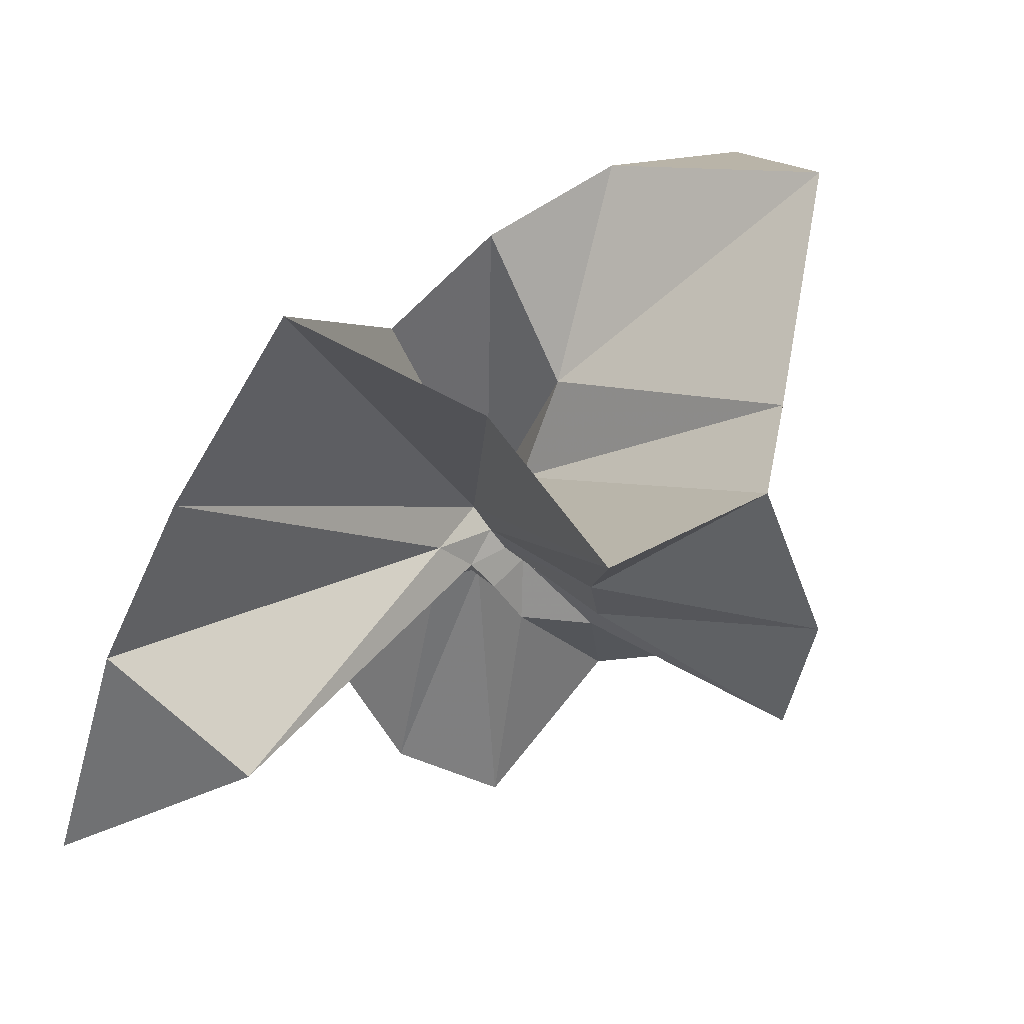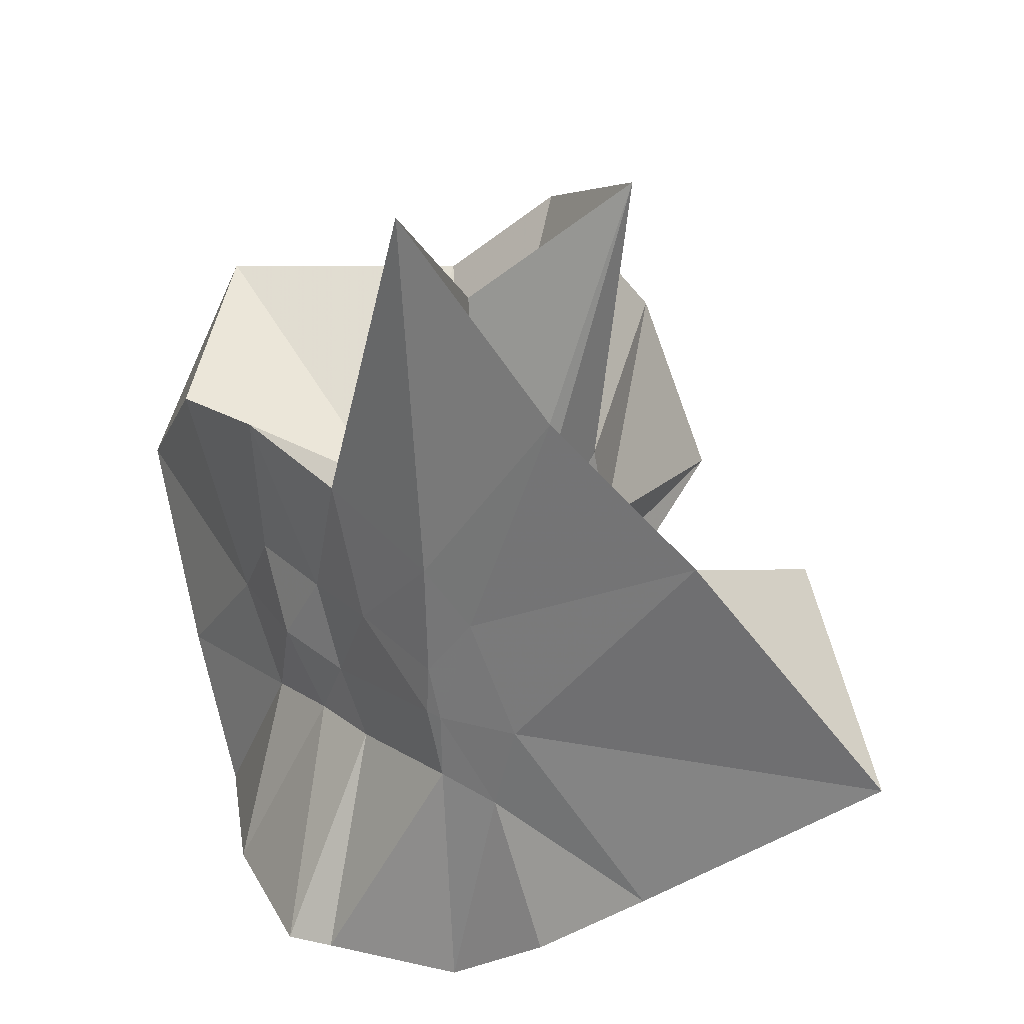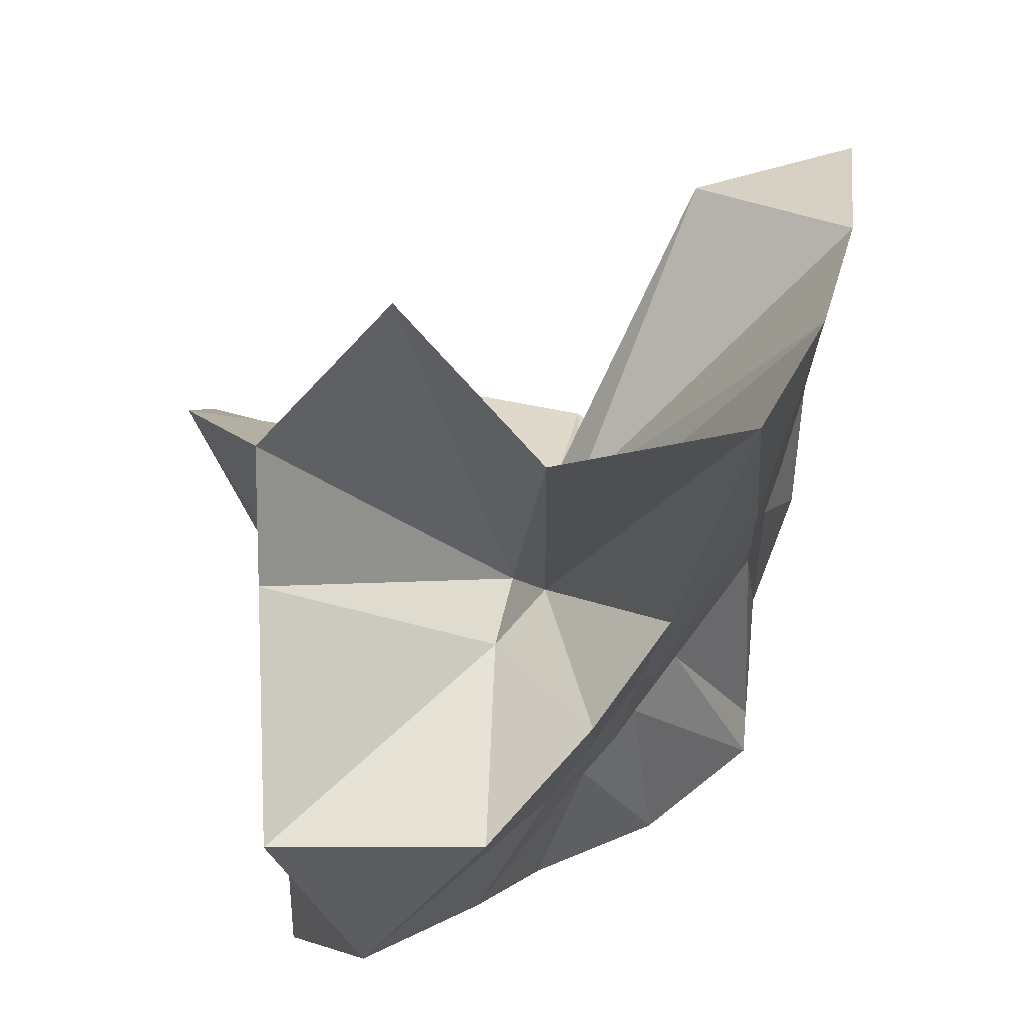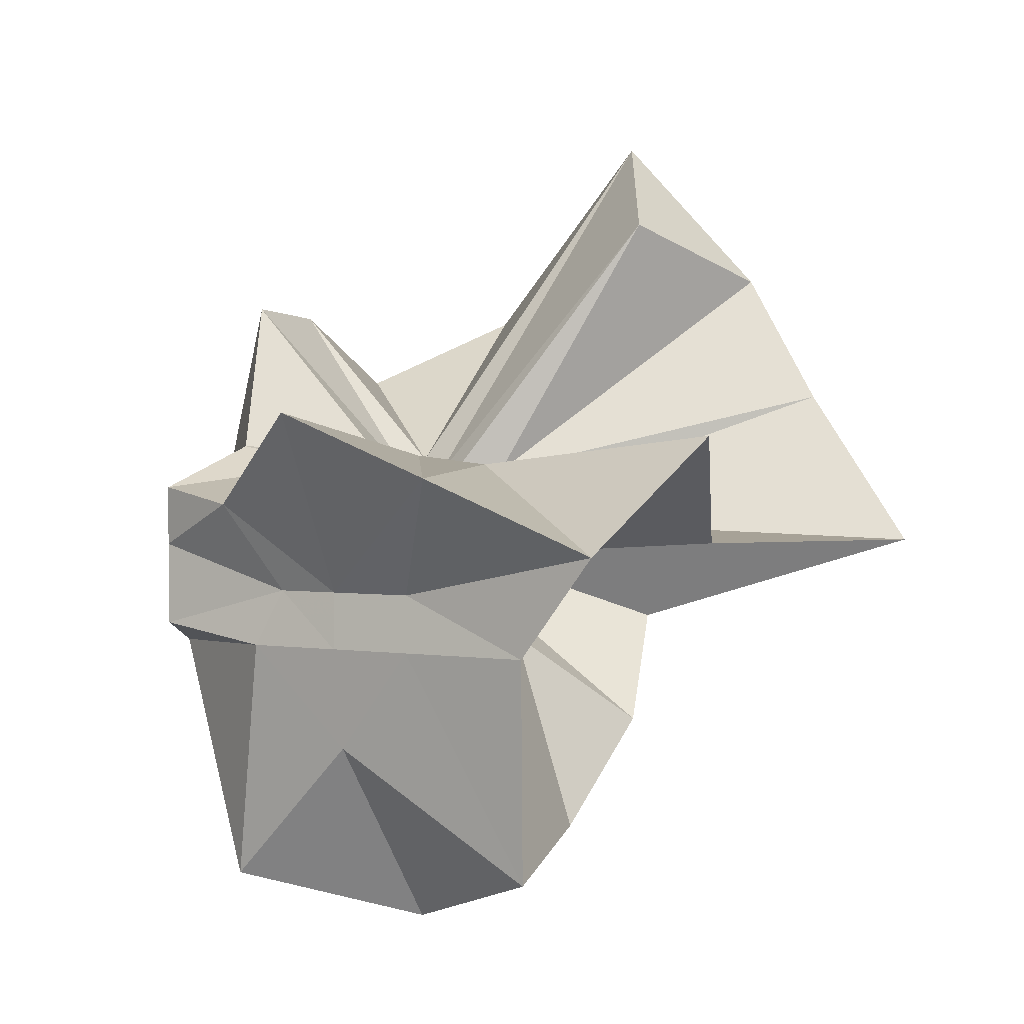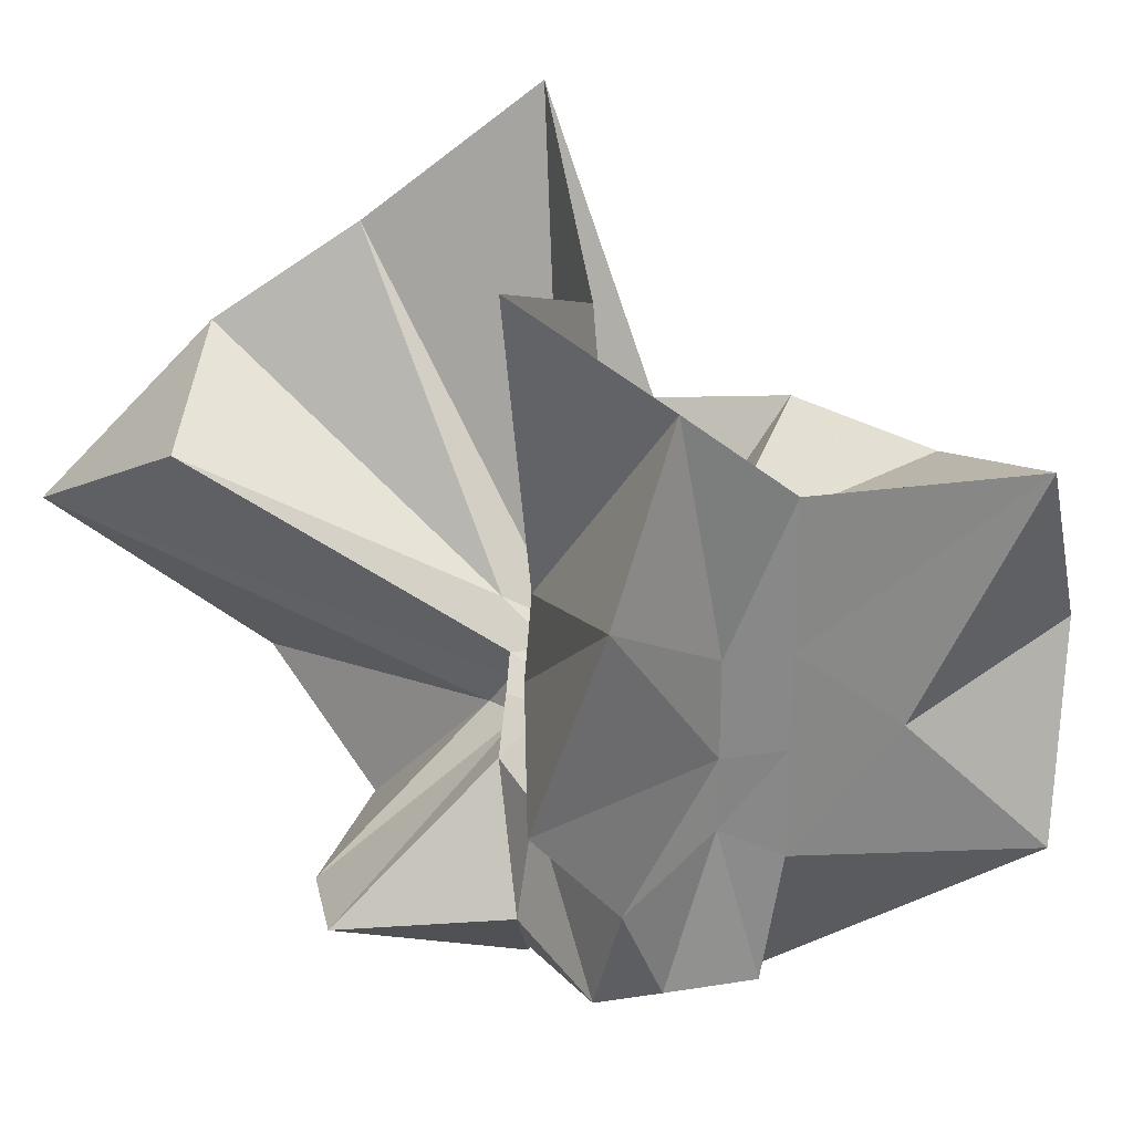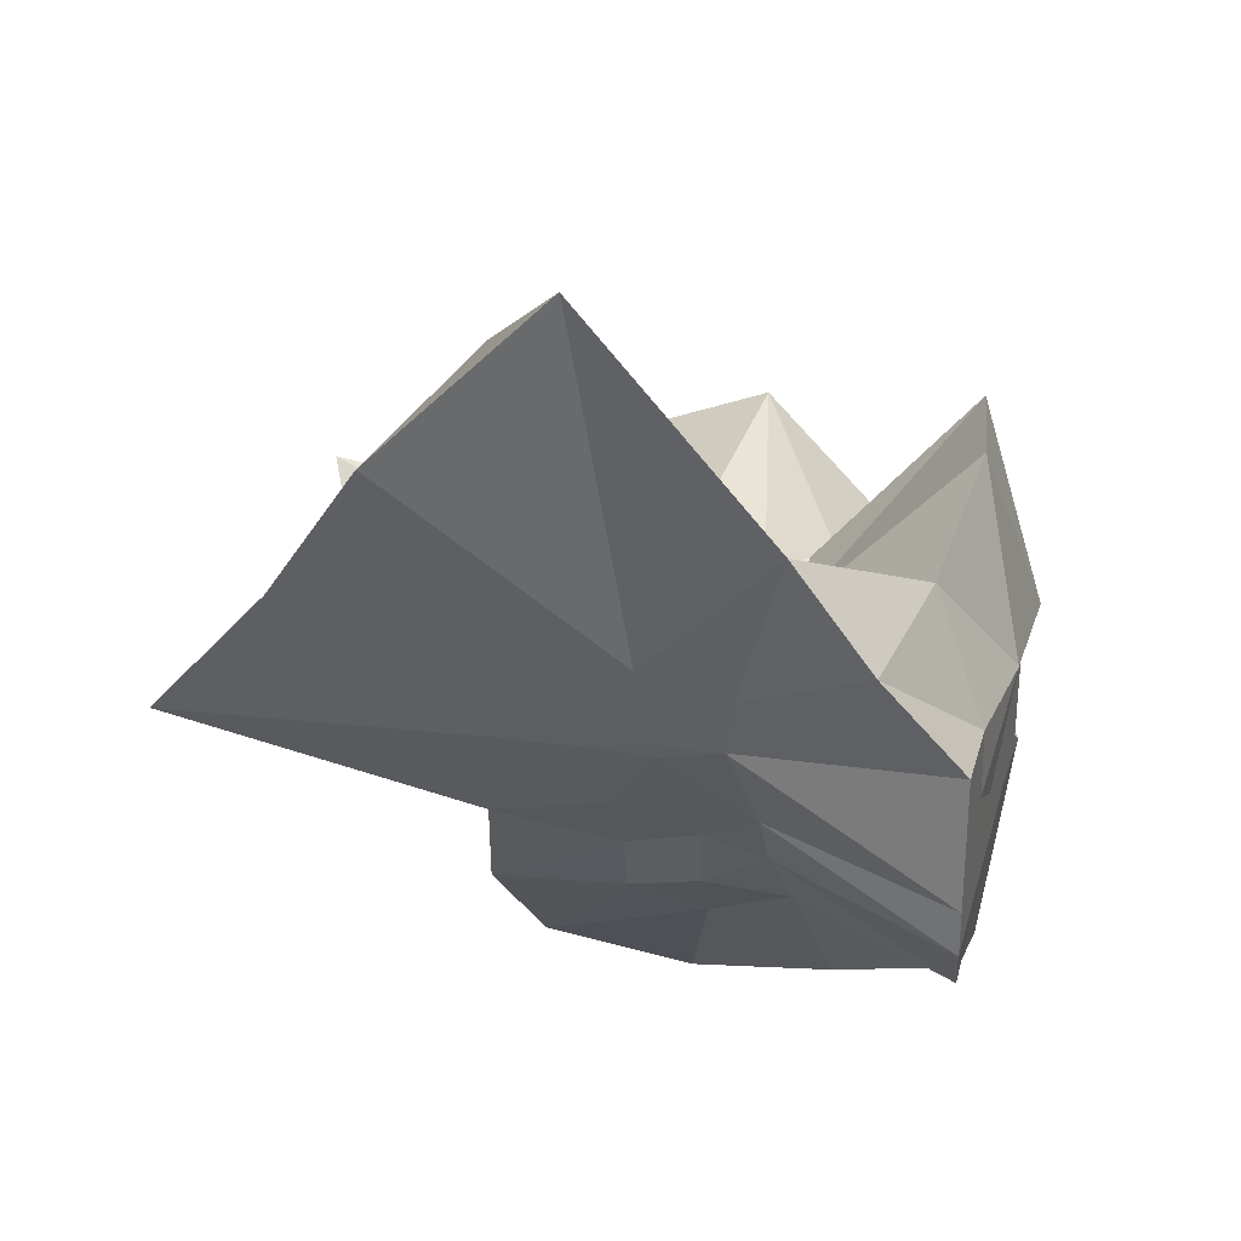
<metadata>
{"format":"obj","ext":"obj","renderer":"f3d","projection":"perspective","resolution":1024,"background":"white","views":[{"elev":78.6,"azim":-162.3,"up":"+Z"},{"elev":27.1,"azim":109.6,"up":"+Z"},{"elev":72.1,"azim":5.2,"up":"+Z"},{"elev":1.2,"azim":-56.1,"up":"+Y"},{"elev":27.7,"azim":-103.2,"up":"+Z"},{"elev":27.5,"azim":104.4,"up":"+Y"}]}
</metadata>
<code>
v -0.6097 -0.08319 0.2683
v -0.601 -0.08236 -0.3569
v -0.3938 -0.04584 -0.02734
v -0.3804 0.002412 0.03664
v -0.3255 0.234 0.1668
v -0.484 0.2959 0.0981
v -0.615 -0.001676 -0.08055
v -0.6428 -0.03339 -0.09751
v -0.7597 0.01587 -0.03074
v -0.9735 -0.008623 0.1311
v -0.8664 -0.1374 0.03034
v -0.8745 -0.2 0.03533
v -0.8418 -0.4463 0.1669
v -0.6369 -0.4137 0.09706
v -0.5457 -0.2856 -0.01091
v -0.5007 -0.2082 -0.01934
v -0.4487 -0.1361 -0.01456
v -0.3882 -0.03201 -0.07525
v -0.3652 0.05232 -0.06256
v -0.3127 0.4131 -0.01492
v -0.5998 -0.007182 -0.1172
v -0.6435 0.008571 -0.1097
v -0.6636 -0.03073 -0.1175
v -0.9772 0.06132 -0.05397
v -0.8666 -0.1373 -0.06936
v -0.8745 -0.2 -0.06426
v -0.8615 -0.3123 -0.06146
v -0.7518 -0.5133 -0.0318
v -0.584 -0.3272 -0.08411
v -0.5184 -0.2521 -0.09177
v -0.4784 -0.1751 -0.09909
v -0.3947 -0.04833 -0.07505
v -0.3727 0.02943 -0.1496
v -0.3334 0.1923 -0.1996
v -0.5783 0.01193 -0.1537
v -0.6185 -0.01126 -0.1488
v -0.6793 0.02391 -0.1573
v -0.7542 0.006164 -0.1656
v -0.9068 -0.03942 -0.1973
v -0.865 -0.1373 -0.1451
v -0.8745 -0.2 -0.1765
v -0.8427 -0.47 -0.2282
v -0.6482 -0.4225 -0.2007
v -0.5469 -0.2742 -0.1746
v -0.498 -0.2042 -0.1603
v -0.4586 -0.1407 -0.158
v -0.3882 -0.03067 -0.1391
v -0.3333 0.0902 -0.2784
v -0.4794 0.1119 -0.3032
v -0.588 0.1913 -0.3276
v -0.7034 0.1967 -0.3109
v -0.7725 0.02745 -0.2784
v -0.8745 -0.02098 -0.3098
v -0.8745 -0.08722 -0.3098
v -0.8746 -0.1791 -0.309
v -0.7865 -0.2063 -0.3569
v -0.7221 -0.4035 -0.3333
v -0.5871 -0.3557 -0.3333
v -0.4668 -0.291 -0.3453
v -0.3643 -0.1916 -0.3569
v -0.3647 -0.1465 -0.3569
v -0.3647 -0.01177 -0.3569
v -0.3961 -0.04957 0.07801
v -0.3571 0.08801 0.2692
v -0.5808 -0.001725 -0.03845
v -0.6228 -0.04414 -0.07938
v -0.7468 0.005733 0.05196
v -0.8823 -0.09012 0.2784
v -0.8745 -0.2 0.1866
v -0.6487 -0.1947 0.02965
v -0.5442 -0.2957 0.1263
v -0.4764 -0.1773 0.1063
v -0.4217 -0.08117 0.4189
v -0.599 -0.05992 -0.06614
v -0.7637 0.03586 0.35
v -0.6394 -0.1021 -0.04428
v -0.6056 -0.08416 -0.1372
v -0.4513 -0.01177 -0.3569
v -0.5616 -0.003918 -0.3725
v -0.6863 -0.00163 -0.3772
v -0.6863 -0.003863 -0.3746
v -0.7527 -0.08236 -0.3569
v -0.7474 -0.1821 -0.3569
v -0.6572 -0.1881 -0.3569
v -0.5629 -0.1911 -0.3569
v -0.4595 -0.1903 -0.3569
v -0.4613 -0.0861 -0.3569
v -0.5608 -0.003918 -0.3726
v -0.608 -0.003455 -0.3726
v -0.6614 -0.08236 -0.3569
v -0.6291 -0.1845 -0.3569
v -0.5386 -0.1273 -0.3569
f 3 18 4
f 4 18 19
f 4 19 5
f 5 19 20
f 5 20 6
f 6 20 21
f 6 21 7
f 7 21 22
f 7 22 8
f 8 22 23
f 8 23 9
f 9 23 24
f 9 24 10
f 10 24 25
f 10 25 11
f 11 25 26
f 11 26 12
f 12 26 27
f 12 27 13
f 13 27 28
f 13 28 14
f 14 28 29
f 14 29 15
f 15 29 30
f 15 30 16
f 16 30 31
f 16 31 17
f 17 31 32
f 17 32 3
f 3 32 18
f 18 33 19
f 19 33 34
f 19 34 20
f 20 34 35
f 20 35 21
f 21 35 36
f 21 36 22
f 22 36 37
f 22 37 23
f 23 37 38
f 23 38 24
f 24 38 39
f 24 39 25
f 25 39 40
f 25 40 26
f 26 40 41
f 26 41 27
f 27 41 42
f 27 42 28
f 28 42 43
f 28 43 29
f 29 43 44
f 29 44 30
f 30 44 45
f 30 45 31
f 31 45 46
f 31 46 32
f 32 46 47
f 32 47 18
f 18 47 33
f 33 48 34
f 34 48 49
f 34 49 35
f 35 49 50
f 35 50 36
f 36 50 51
f 36 51 37
f 37 51 52
f 37 52 38
f 38 52 53
f 38 53 39
f 39 53 54
f 39 54 40
f 40 54 55
f 40 55 41
f 41 55 56
f 41 56 42
f 42 56 57
f 42 57 43
f 43 57 58
f 43 58 44
f 44 58 59
f 44 59 45
f 45 59 60
f 45 60 46
f 46 60 61
f 46 61 47
f 47 61 62
f 47 62 33
f 33 62 48
f 63 64 73
f 64 74 73
f 64 65 74
f 65 66 74
f 66 75 74
f 66 67 75
f 67 68 75
f 68 76 75
f 68 69 76
f 69 70 76
f 70 77 76
f 70 71 77
f 71 72 77
f 72 73 77
f 72 63 73
f 78 88 79
f 79 88 89
f 79 89 80
f 80 89 81
f 81 89 90
f 81 90 82
f 82 90 83
f 83 90 91
f 83 91 84
f 84 91 85
f 85 91 92
f 85 92 86
f 86 92 87
f 87 92 88
f 87 88 78
f 3 4 63
f 63 4 64
f 4 5 64
f 64 5 65
f 5 6 65
f 6 7 65
f 65 7 66
f 7 8 66
f 66 8 67
f 8 9 67
f 9 10 67
f 67 10 68
f 10 11 68
f 68 11 69
f 11 12 69
f 12 13 69
f 69 13 70
f 13 14 70
f 70 14 71
f 14 15 71
f 15 16 71
f 71 16 72
f 16 17 72
f 72 17 63
f 17 3 63
f 48 78 49
f 49 78 79
f 49 79 50
f 50 79 80
f 50 80 51
f 51 80 52
f 52 80 81
f 52 81 53
f 53 81 82
f 53 82 54
f 54 82 55
f 55 82 83
f 55 83 56
f 56 83 84
f 56 84 57
f 57 84 58
f 58 84 85
f 58 85 59
f 59 85 86
f 59 86 60
f 60 86 61
f 61 86 87
f 61 87 62
f 62 87 78
f 62 78 48
f 73 74 1
f 74 75 1
f 75 76 1
f 76 77 1
f 77 73 1
f 89 88 2
f 90 89 2
f 91 90 2
f 92 91 2
f 88 92 2

</code>
